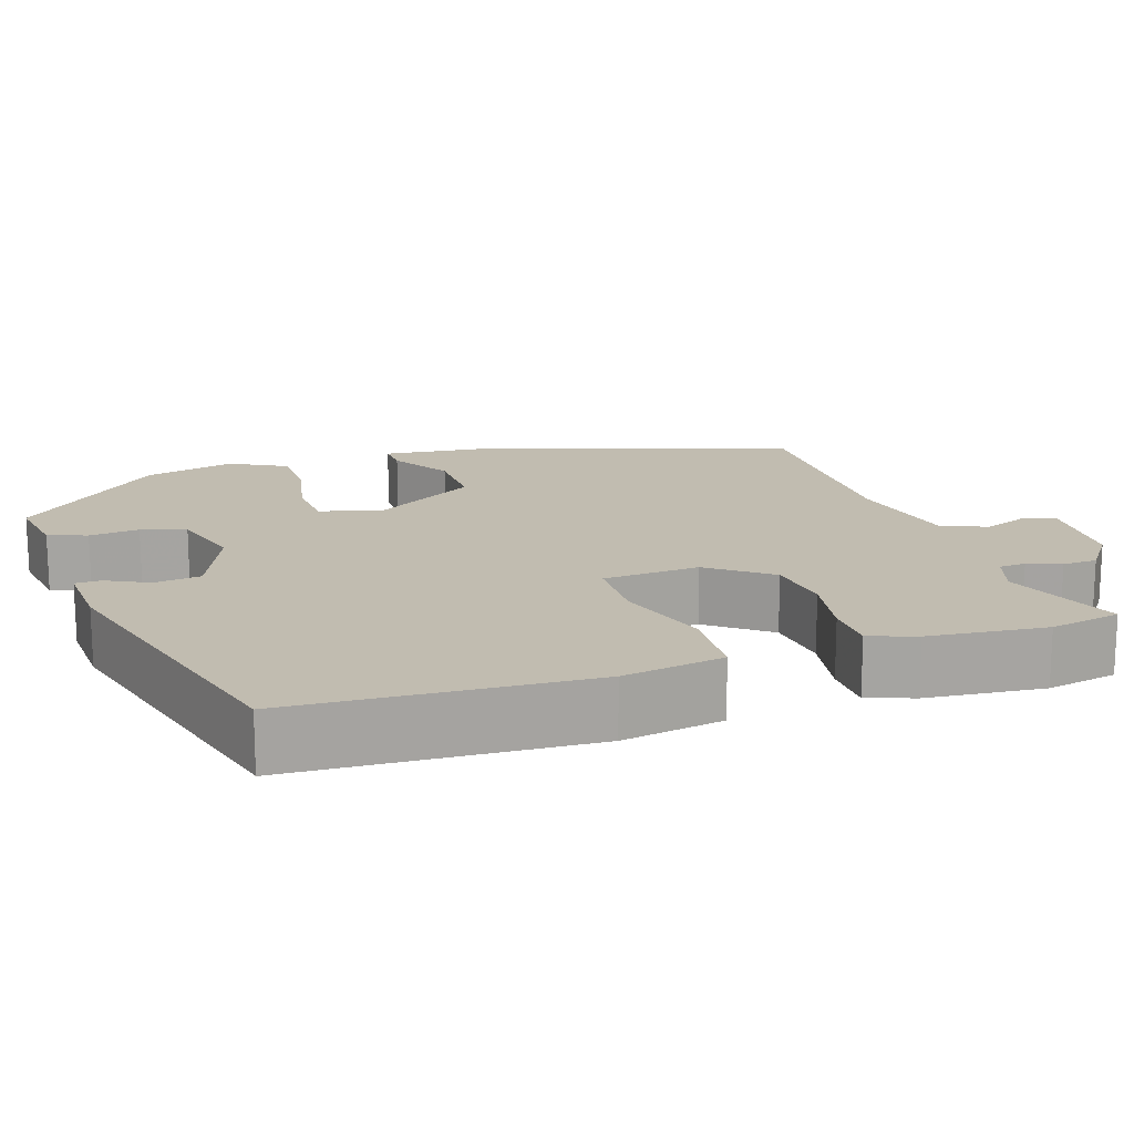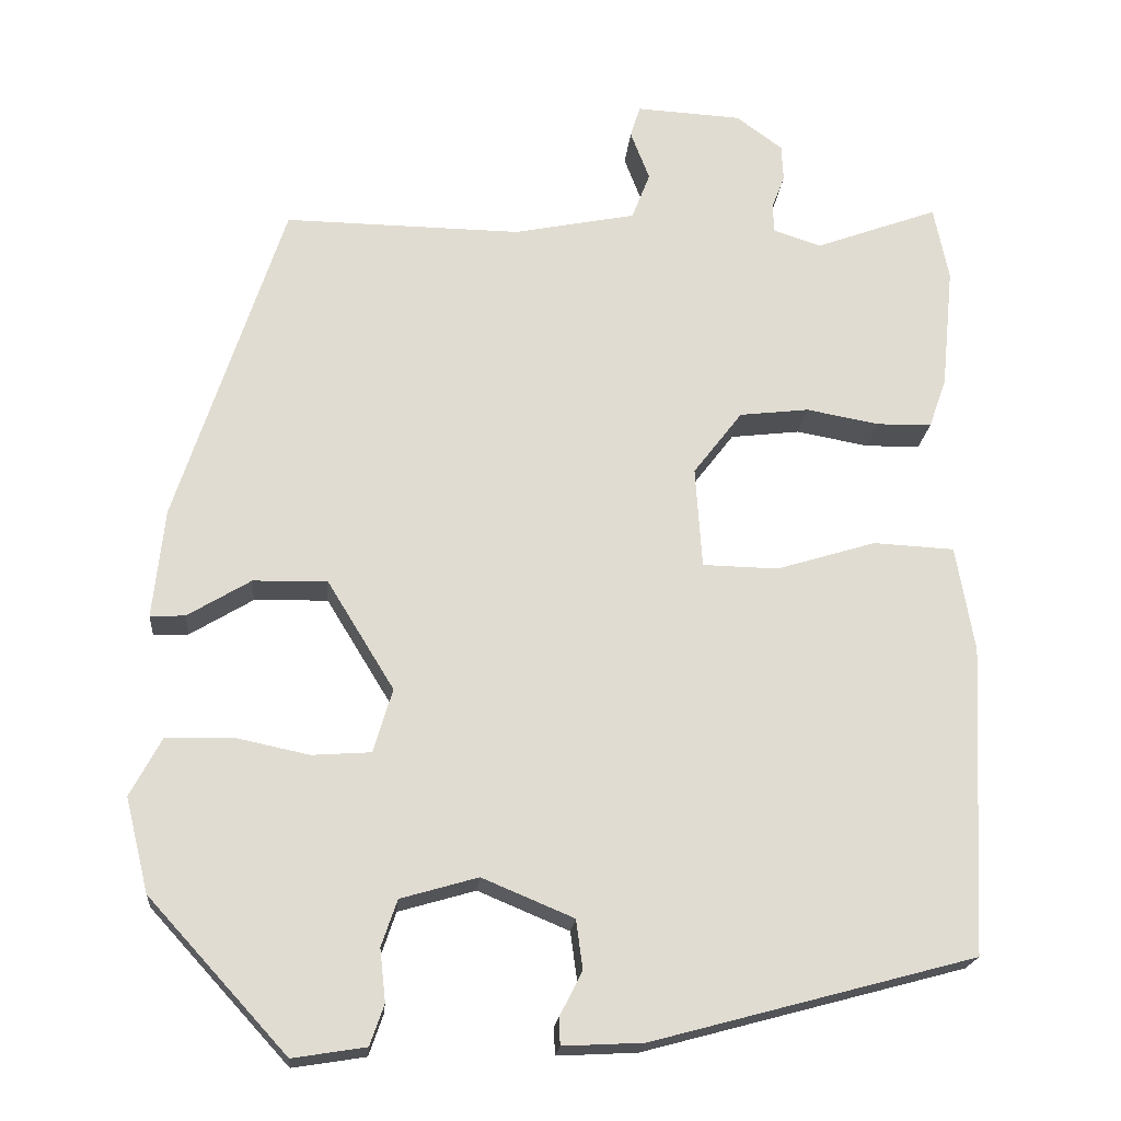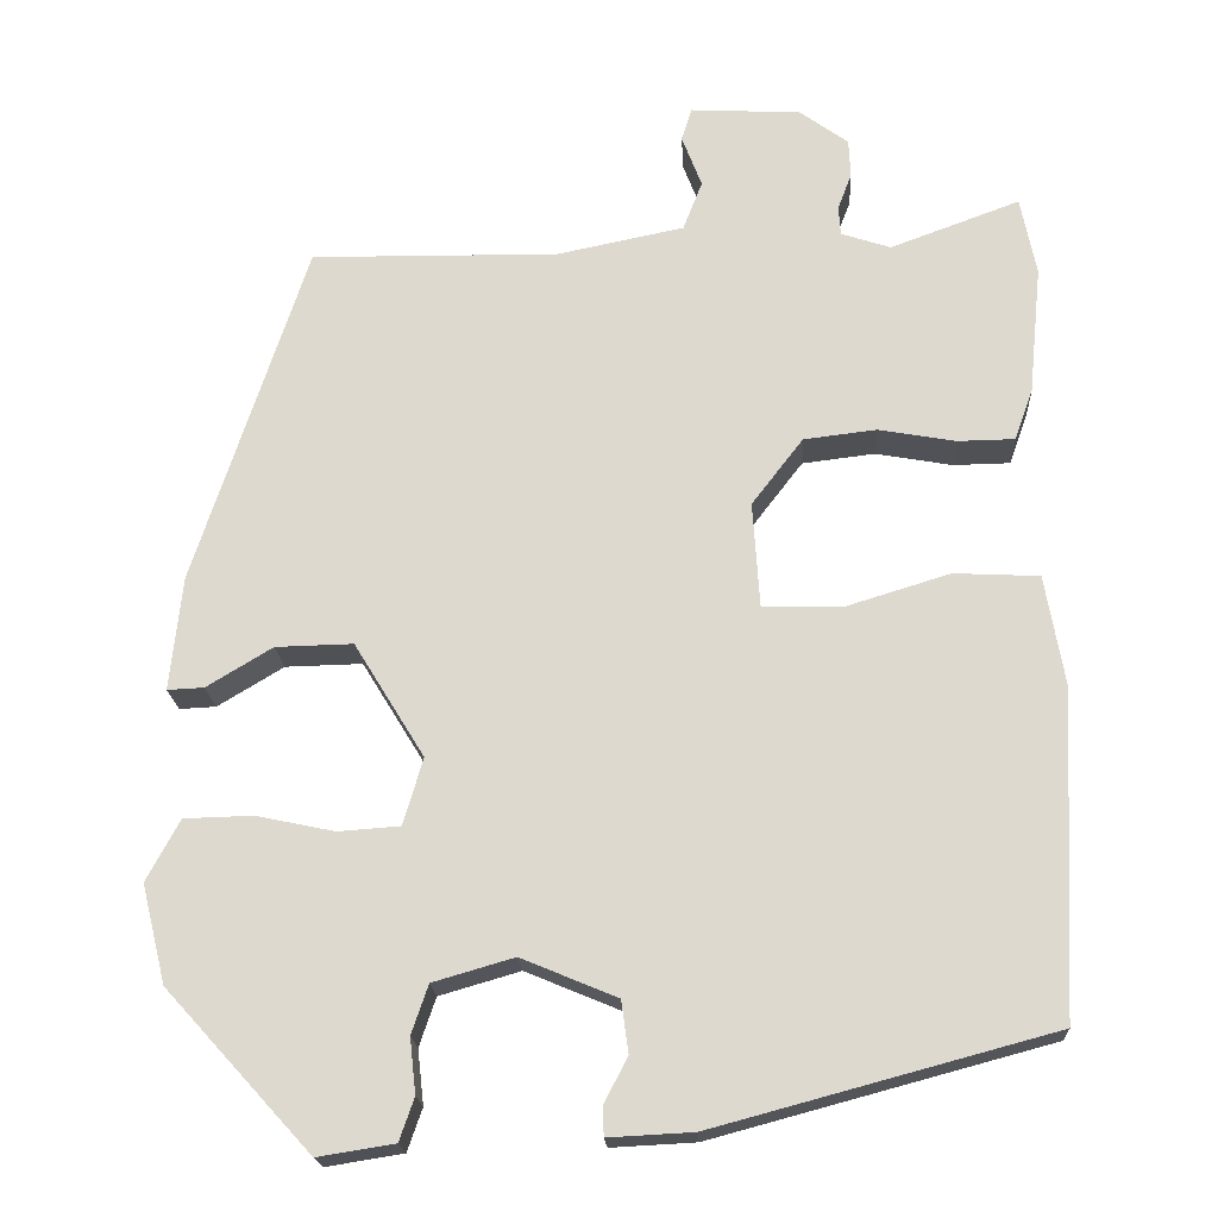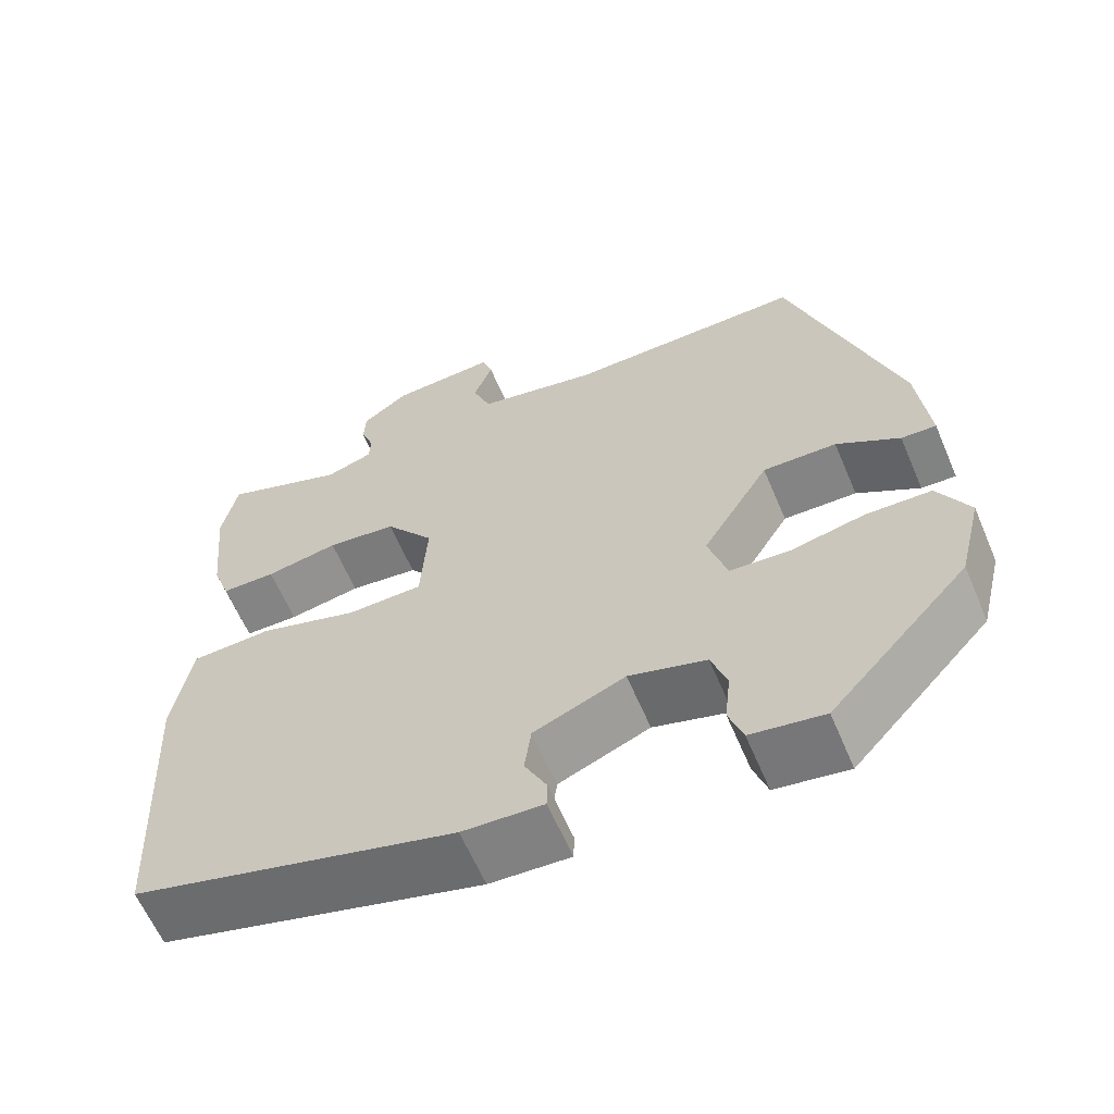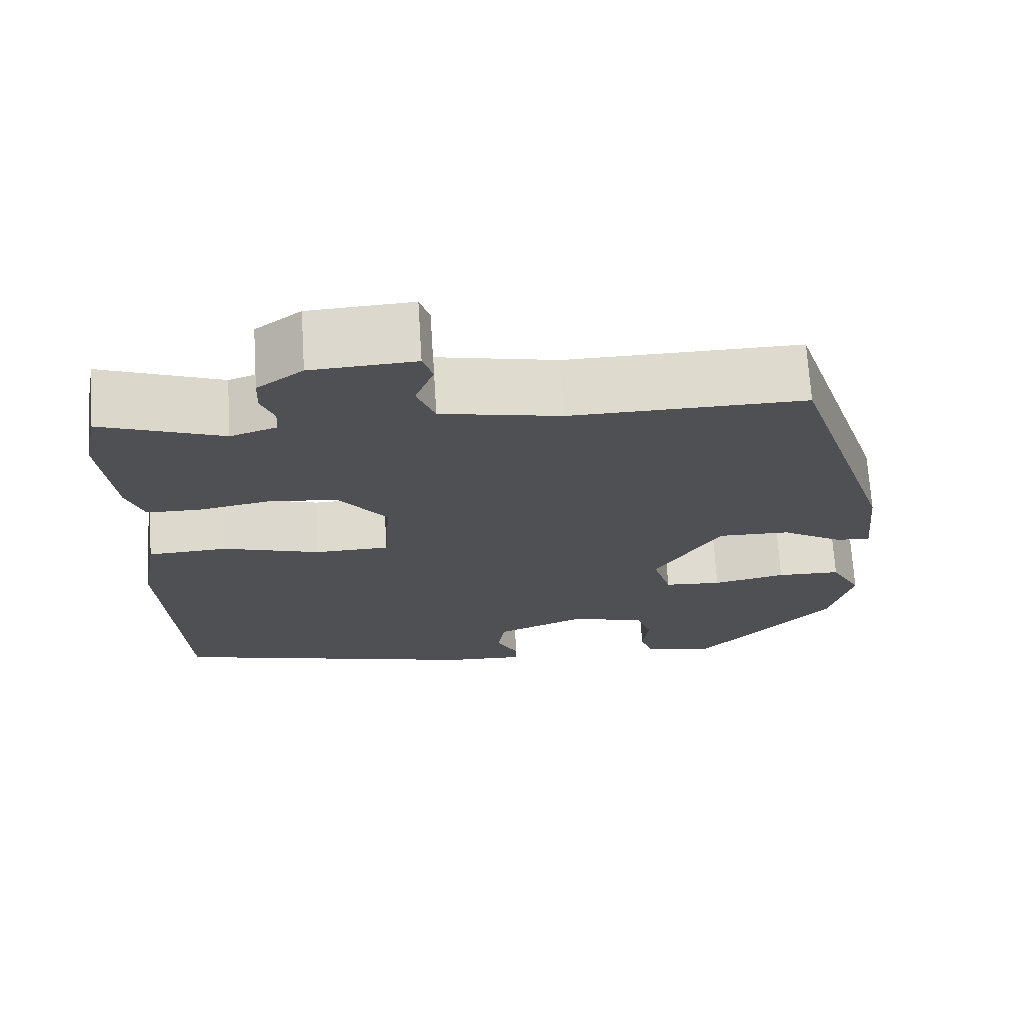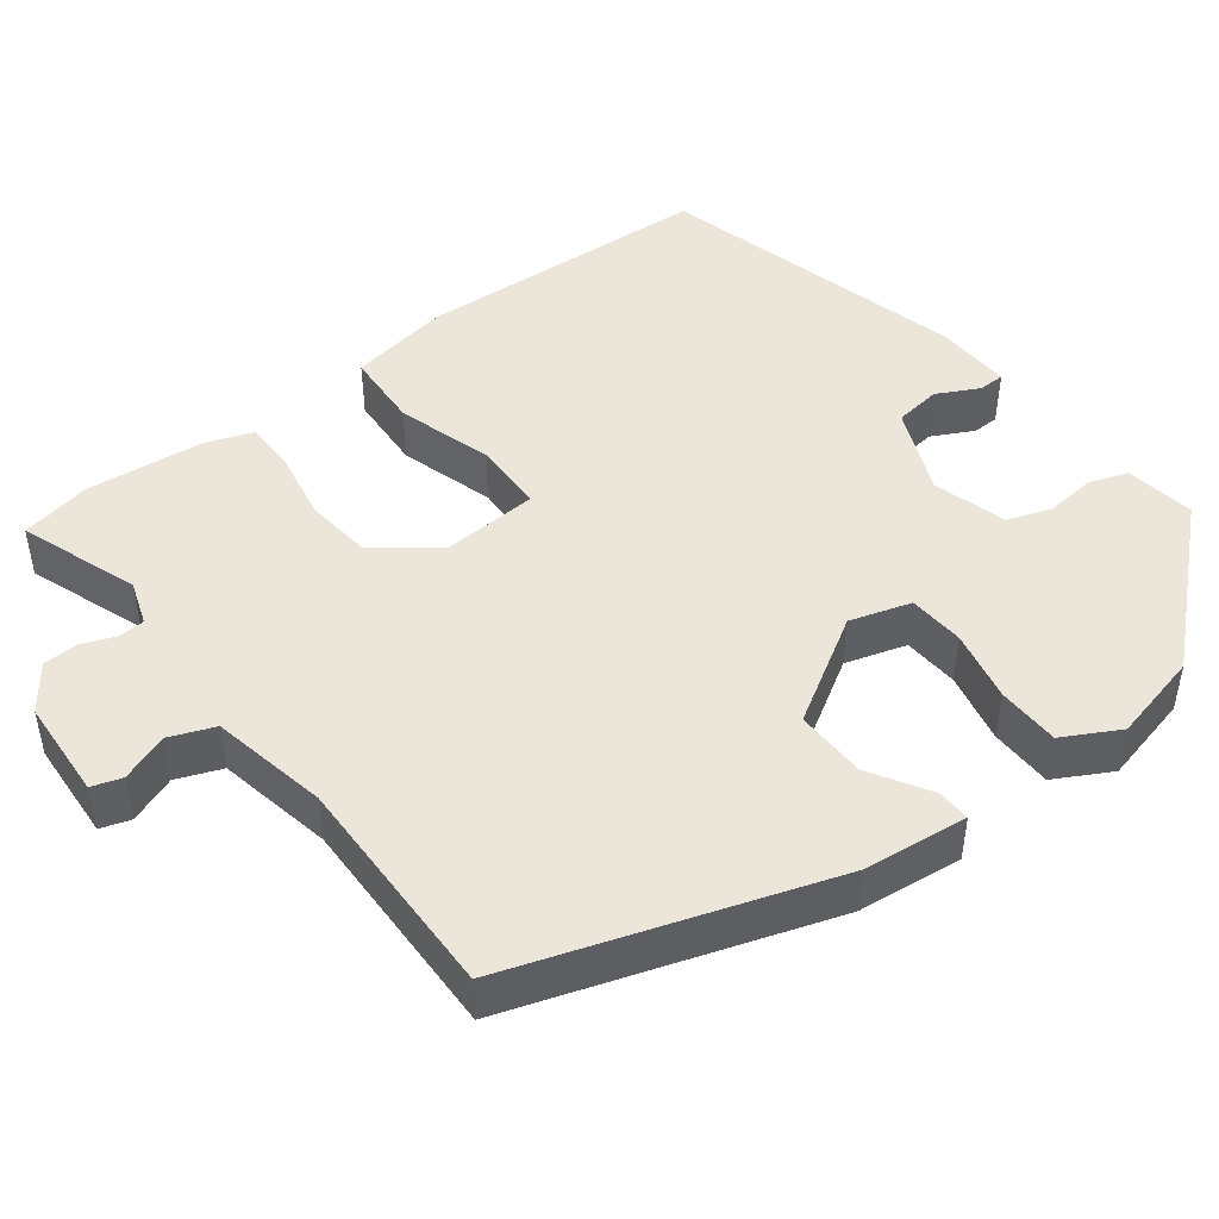
<metadata>
{"format":"obj","ext":"obj","renderer":"f3d","projection":"perspective","resolution":1024,"background":"white","views":[{"elev":16.5,"azim":-108.4,"up":"+Y"},{"elev":-20.1,"azim":175.0,"up":"+Z"},{"elev":-19.6,"azim":-176.9,"up":"+Z"},{"elev":-62.0,"azim":23.0,"up":"+Z"},{"elev":70.8,"azim":-3.6,"up":"+Z"},{"elev":46.7,"azim":52.9,"up":"+Y"}]}
</metadata>
<code>
v -0.493 0.07 -0.402
v -0.512 0.07 -0.029
v -0.49 0.07 0.099
v -0.392 0.07 0.104
v -0.272 0.07 0.067
v -0.181 0.07 0.069
v -0.173 0.07 0.191
v -0.232 0.07 0.268
v -0.316 0.07 0.278
v -0.404 0.07 0.262
v -0.47 0.07 0.263
v -0.491 0.07 0.322
v -0.506 0.07 0.471
v -0.488 0.07 0.561
v -0.339 0.07 0.506
v -0.282 0.07 0.525
v -0.28 0.07 0.559
v -0.296 0.07 0.601
v -0.294 0.07 0.645
v -0.238 0.07 0.686
v -0.111 0.07 0.693
v -0.099 0.07 0.655
v -0.122 0.07 0.595
v -0.1 0.07 0.538
v 0.047 0.07 0.508
v 0.333 0.07 0.512
v 0.462 0.07 0.116
v 0.476 0.07 -0.016
v 0.434 0.07 -0.014
v 0.358 0.07 0.032
v 0.269 0.07 0.034
v 0.188 0.07 -0.098
v 0.211 0.07 -0.175
v 0.282 0.07 -0.18
v 0.372 0.07 -0.161
v 0.451 0.07 -0.163
v 0.489 0.07 -0.234
v 0.461 0.07 -0.347
v 0.294 0.07 -0.529
v 0.206 0.07 -0.515
v 0.189 0.07 -0.466
v 0.196 0.07 -0.403
v 0.177 0.07 -0.347
v 0.084 0.07 -0.32
v -0.026 0.07 -0.366
v -0.034 0.07 -0.425
v -0.007 0.07 -0.478
v -0.008 0.07 -0.511
v -0.105 0.07 -0.506
v -0.493 0 -0.402
v -0.512 0 -0.029
v -0.49 0 0.099
v -0.392 0 0.104
v -0.272 0 0.067
v -0.181 0 0.069
v -0.173 0 0.191
v -0.232 0 0.268
v -0.316 0 0.278
v -0.404 0 0.262
v -0.47 0 0.263
v -0.491 0 0.322
v -0.506 0 0.471
v -0.488 0 0.561
v -0.339 0 0.506
v -0.282 0 0.525
v -0.28 0 0.559
v -0.296 0 0.601
v -0.294 0 0.645
v -0.238 0 0.686
v -0.111 0 0.693
v -0.099 0 0.655
v -0.122 0 0.595
v -0.1 0 0.538
v 0.047 0 0.508
v 0.333 0 0.512
v 0.462 0 0.116
v 0.476 0 -0.016
v 0.434 0 -0.014
v 0.358 0 0.032
v 0.269 0 0.034
v 0.188 0 -0.098
v 0.211 0 -0.175
v 0.282 0 -0.18
v 0.372 0 -0.161
v 0.451 0 -0.163
v 0.489 0 -0.234
v 0.461 0 -0.347
v 0.294 0 -0.529
v 0.206 0 -0.515
v 0.189 0 -0.466
v 0.196 0 -0.403
v 0.177 0 -0.347
v 0.084 0 -0.32
v -0.026 0 -0.366
v -0.034 0 -0.425
v -0.007 0 -0.478
v -0.008 0 -0.511
v -0.105 0 -0.506
f 46 47 48 49
f 45 46 49 1
f 44 45 1 2
f 43 44 2 3
f 39 40 41 42
f 39 42 43
f 38 39 43
f 34 35 36 37
f 33 34 37 38
f 27 28 29 30
f 25 26 27 30
f 24 25 30 31
f 20 21 22 23
f 20 23 24
f 17 18 19 20
f 16 17 20 24
f 15 16 24 31
f 9 10 11 12
f 8 9 12 13
f 43 3 4 5
f 33 38 43 5
f 14 15 31 32
f 8 13 14
f 8 14 32 33
f 33 5 6
f 33 6 7
f 7 8 33
f 98 97 96 95
f 50 98 95 94
f 51 50 94 93
f 52 51 93 92
f 91 90 89 88
f 92 91 88
f 92 88 87
f 86 85 84 83
f 87 86 83 82
f 79 78 77 76
f 79 76 75 74
f 80 79 74 73
f 72 71 70 69
f 73 72 69
f 69 68 67 66
f 73 69 66 65
f 80 73 65 64
f 61 60 59 58
f 62 61 58 57
f 54 53 52 92
f 54 92 87 82
f 81 80 64 63
f 63 62 57
f 82 81 63 57
f 55 54 82
f 56 55 82
f 82 57 56
f 1 50 51 2
f 2 51 52 3
f 3 52 53 4
f 4 53 54 5
f 5 54 55 6
f 6 55 56 7
f 7 56 57 8
f 8 57 58 9
f 9 58 59 10
f 10 59 60 11
f 11 60 61 12
f 12 61 62 13
f 13 62 63 14
f 14 63 64 15
f 15 64 65 16
f 16 65 66 17
f 17 66 67 18
f 18 67 68 19
f 19 68 69 20
f 20 69 70 21
f 21 70 71 22
f 22 71 72 23
f 23 72 73 24
f 24 73 74 25
f 25 74 75 26
f 26 75 76 27
f 27 76 77 28
f 28 77 78 29
f 29 78 79 30
f 30 79 80 31
f 31 80 81 32
f 32 81 82 33
f 33 82 83 34
f 34 83 84 35
f 35 84 85 36
f 36 85 86 37
f 37 86 87 38
f 38 87 88 39
f 39 88 89 40
f 40 89 90 41
f 41 90 91 42
f 42 91 92 43
f 43 92 93 44
f 44 93 94 45
f 45 94 95 46
f 46 95 96 47
f 47 96 97 48
f 48 97 98 49
f 49 98 50 1

</code>
